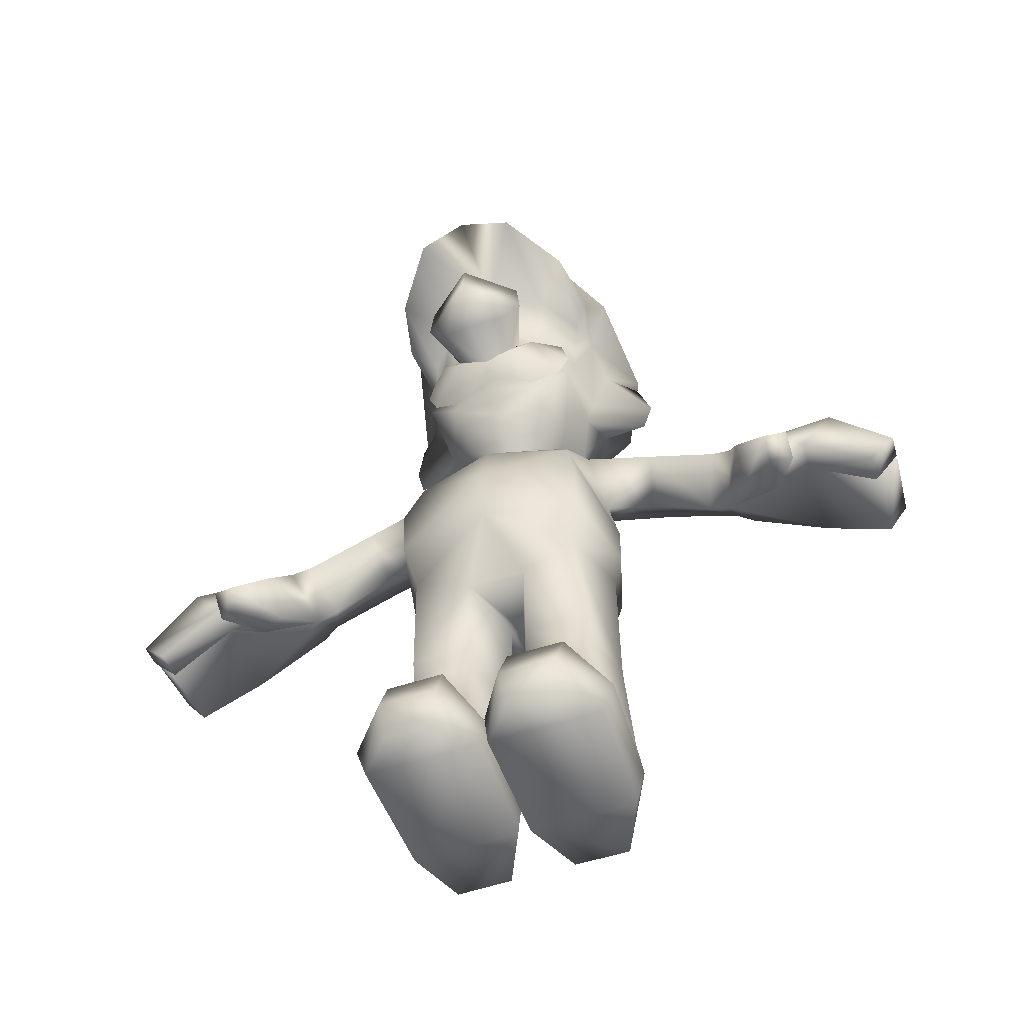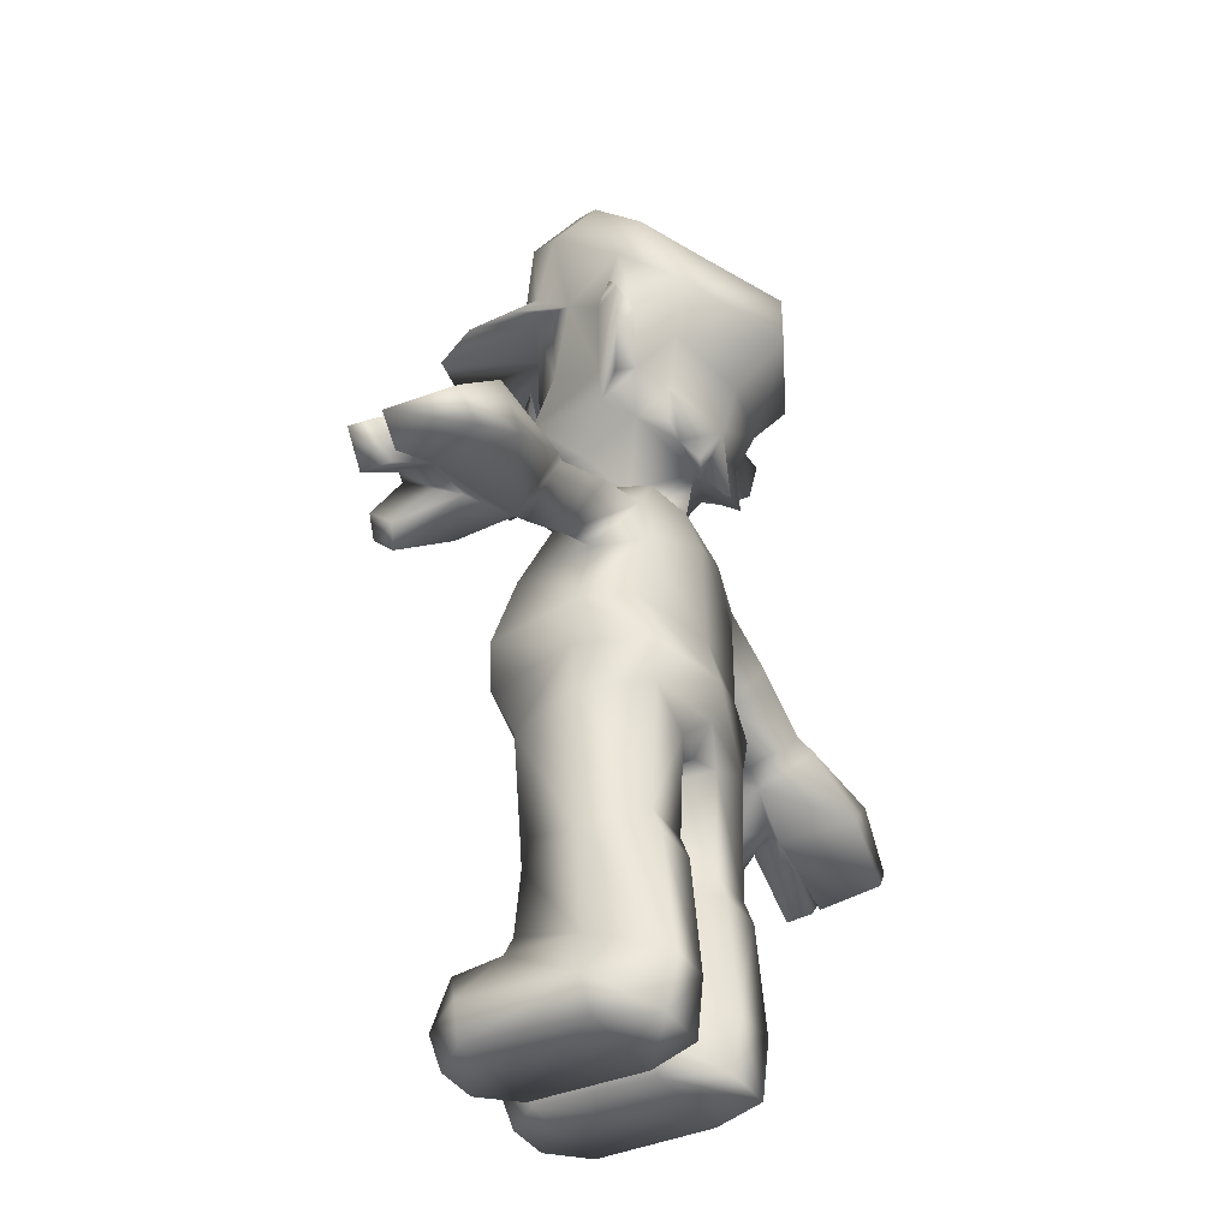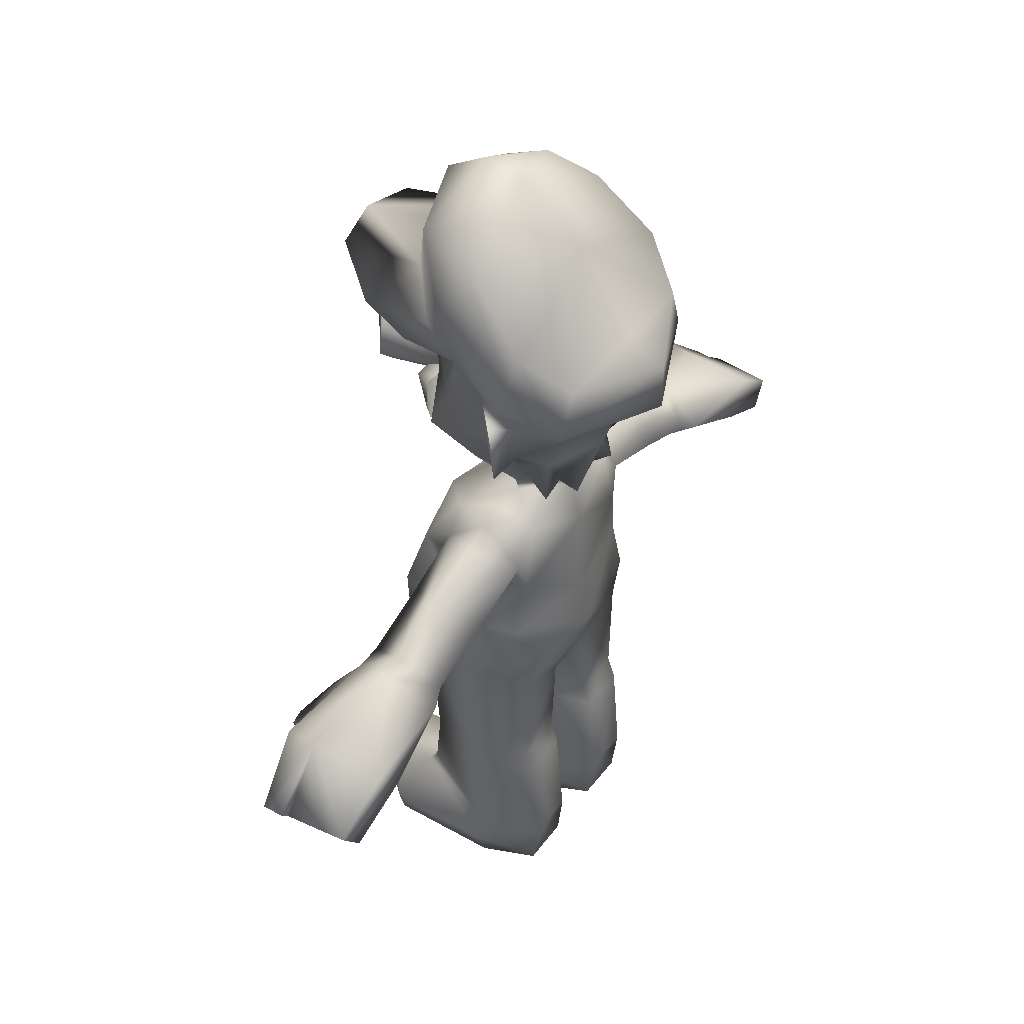
<metadata>
{"format":"obj","ext":"obj","renderer":"f3d","projection":"perspective","resolution":1024,"background":"white","views":[{"elev":-54.8,"azim":19.2,"up":"+Y"},{"elev":-36.8,"azim":118.1,"up":"+Y"},{"elev":46.4,"azim":125.0,"up":"+Y"}]}
</metadata>
<code>
v -0.06018 0.8792 0.07382
v -0.07561 0.9457 0.05645
v -0.1007 0.847 0.03685
v -0.1263 0.8947 0.003046
v -0.1072 0.9372 -0.03391
v -0.1435 0.8223 -0.07911
v -0.1229 0.8778 -0.09449
v -0.1123 0.7858 -0.1391
v -0.09467 0.8373 -0.1407
v 0 0.8289 -0.1896
v 0 0.8492 -0.1497
v 0.09467 0.8373 -0.1407
v 0 0.9395 -0.08589
v 0.1229 0.8778 -0.09449
v 0.1072 0.9372 -0.03391
v 0.1435 0.8223 -0.07911
v 0.1263 0.8947 0.003046
v 0.1564 0.7667 -0.08429
v 0.0951 0.7273 -0.03203
v 0.1464 0.7228 -0.07945
v 0.08732 0.6941 -0.03072
v 0.08755 0.69 0.0458
v 0.06895 0.648 -0.000987
v 0.05712 0.6666 0.05324
v 0.04928 0.643 0.04094
v 0 0.6333 0.05046
v 0 0.6106 0.02924
v -0.04928 0.643 0.04094
v -0.04268 0.6191 0.01889
v -0.06895 0.648 -0.000987
v -0.04237 0.6099 -0.03608
v -0.01956 0.7417 0.0706
v -0.03368 0.7197 0.07311
v -0.05308 0.7594 0.1356
v -0.0572 0.7195 0.1368
v -0.02442 0.7027 0.07669
v -0.03442 0.6945 0.1409
v 0 0.6902 0.07935
v 0 0.6854 0.1483
v 0.03442 0.6945 0.1409
v 0 0.7245 0.1817
v 0.0572 0.7195 0.1368
v 0.05308 0.7594 0.1356
v 0.03368 0.7197 0.07311
v 0.01956 0.7417 0.0706
v -0.0951 0.7273 -0.03203
v -0.08732 0.6941 -0.03072
v -0.08755 0.69 0.0458
v -0.07257 0.6721 -0.06202
v 0 0.6435 -0.08775
v 0 0.5948 -0.07847
v 0.04237 0.6099 -0.03608
v 0.03956 0.5943 -0.03676
v 0 0.5872 0.009268
v 0 0.8899 0.08879
v 0.06018 0.8792 0.07382
v 0 0.9678 0.07957
v 0.07561 0.9457 0.05645
v 0.1007 0.847 0.03685
v 0.1057 0.8168 -0.003237
v 0.1132 0.7921 -0.04074
v 0.1132 0.7681 -0.08262
v -0.07214 0.6931 -0.09893
v -0.07886 0.6477 -0.09995
v -0.04616 0.6475 -0.09507
v 0 0.6831 -0.1201
v -0.03414 0.6284 -0.1106
v 0 0.6344 -0.0959
v 0.09697 0.7115 -0.07451
v 0.08757 0.7442 -0.1141
v 0.07214 0.6931 -0.09893
v 0.07256 0.6721 -0.06202
v 0.07886 0.6477 -0.09995
v 0.04617 0.6475 -0.09507
v -0.1057 0.8168 -0.003237
v -0.1132 0.7921 -0.04075
v -0.1132 0.7681 -0.08262
v -0.08757 0.7442 -0.1141
v 0 0.7741 -0.1898
v 0 0.7329 -0.1361
v 0.06998 0.9765 0.004251
v 0 0.994 -0.0156
v 0 1 0.03148
v -0.06998 0.9765 0.004251
v -0.09697 0.7115 -0.07451
v 0 0.8643 0.1898
v -0.05497 0.8578 0.1781
v 0 0.8597 0.07844
v -0.06014 0.8515 0.05957
v -0.1026 0.8388 0.1151
v -0.0937 0.83 0.02262
v -0.1152 0.8266 0.05558
v -0.08257 0.7421 0.05207
v -0.05507 0.7153 0.08668
v -0.05507 0.7279 0.05963
v 0 0.7087 0.08958
v -0.0329 0.6974 0.09386
v 0 0.6908 0.09448
v -0.02364 0.6677 0.07104
v 0 0.6752 0.07644
v 0.03415 0.6284 -0.1106
v 0 0.7651 0.07815
v 0 0.7797 0.1366
v 0 0.7667 0.1763
v 0.1152 0.8266 0.05558
v 0.1026 0.8388 0.1151
v 0.05497 0.8578 0.1781
v -0.144 0.7906 -0.06985
v -0.1564 0.7667 -0.08429
v -0.1464 0.7228 -0.07945
v -0.1171 0.6968 -0.06218
v -0.07143 0.5924 -0.03366
v -0.07626 0.5681 0.01888
v -0.03956 0.5943 -0.03676
v 0 0.5025 0.08419
v 0.07626 0.5681 0.01888
v 0.08672 0.5027 0.05936
v 0 0.7152 0.07224
v 0.05507 0.7279 0.05963
v 0.05507 0.7153 0.08668
v 0.08257 0.7421 0.05207
v 0.08987 0.7142 0.04989
v 0 0.5945 0.009043
v 0.04268 0.6191 0.01889
v 0 0.6608 0.0713
v 0 0.6531 0.05752
v -0.05712 0.6666 0.05324
v 0.07143 0.5924 -0.03366
v 0.07111 0.5807 -0.07692
v 0 0.5476 -0.09396
v -0.07111 0.5807 -0.07692
v -0.08762 0.5019 -0.08242
v 0.144 0.7906 -0.06985
v 0.08879 0.7465 0.02105
v 0.0937 0.83 0.02262
v 0.07842 0.6852 0.05328
v 0.0329 0.6974 0.09386
v 0.04749 0.6686 0.05981
v 0.02364 0.6677 0.07104
v 0.1171 0.6968 -0.06218
v -0.05326 0.7355 0.05842
v -0.08879 0.7465 0.02105
v 0.1123 0.7858 -0.1391
v 0.05326 0.7355 0.05842
v 0 0.4277 0.1085
v -0.08672 0.5027 0.05936
v 0.107 0.4992 -0.03101
v 0.1209 0.4309 -0.02214
v 0.1003 0.4292 0.07928
v -0.04749 0.6686 0.05981
v -0.07842 0.6852 0.05328
v -0.0999 0.4324 -0.07723
v -0.1209 0.4309 -0.02214
v -0.107 0.4992 -0.03101
v 0.08762 0.5019 -0.08242
v 0 0.4349 -0.09716
v 0.0999 0.4324 -0.07723
v 0.06014 0.8515 0.05957
v -0.08987 0.7142 0.04989
v 0.02442 0.7027 0.07669
v -0.1003 0.4292 0.07928
v 0.0979 0.5399 -0.07793
v 0.162 0.4764 -0.03118
v 0.1677 0.5165 -0.07846
v 0.1948 0.5418 -0.0305
v 0.194 0.5048 -0.0779
v 0.246 0.4818 -0.07746
v 0.2258 0.4452 -0.0306
v 0.09889 0.5391 0.01514
v 0.09473 0.5783 -0.03096
v 0.2617 0.5155 -0.03166
v 0.1701 0.514 0.0123
v 0.1305 0.571 -0.03148
v 0.2425 0.4814 0.01394
v 0.2835 0.505 -0.03161
v 0.2646 0.4715 0.01837
v 0.2476 0.435 -0.03128
v 0.442 0.4162 -0.01606
v 0.4353 0.4203 -0.08583
v 0.3796 0.4678 -0.005641
v 0.3788 0.4673 -0.09199
v 0.3458 0.4318 -0.09323
v 0.2662 0.4727 -0.08549
v 0.4422 0.4101 -0.007297
v 0.4439 0.4102 0.0164
v 0.3817 0.4693 0.02643
v 0.3465 0.4323 -0.006874
v 0.4137 0.3928 -0.08912
v 0.4207 0.3879 -0.01742
v 0.3365 0.4108 0.06227
v 0.3361 0.3923 0.03923
v 0.3252 0.4434 0.03729
v 0.3088 0.422 -0.01483
v 0.3128 0.382 0.05113
v 0.2759 0.4036 0.0121
v 0.2776 0.4321 0.04897
v 0.3129 0.4 0.07211
v 0.4152 0.382 -0.01076
v 0.4165 0.3804 0.01909
v 0.3486 0.4338 0.02519
v 0.006415 0 -0.03741
v 0.004852 0 0.08534
v 0.001776 0.03687 -0.03449
v 0.000476 0.03806 0.08328
v 0.03189 0.03798 0.1336
v 0.03383 0.08751 0.1121
v 0.09216 0.08748 0.112
v 0.03293 0.0933 0.05918
v 0.09444 0.0933 0.05902
v 0.1275 0.03683 -0.03436
v 0.1215 0.07744 -0.03102
v 0.09466 0.1082 0.04921
v 0.09294 0.1765 0.04378
v 0.03308 0.1082 0.04921
v 0.03132 0.1765 0.04322
v 0.002243 0.07783 -0.03044
v 0.006239 0.1849 -0.02342
v 0.0905 0.03806 0.1336
v 0.1331 0.03805 0.08299
v 0.1212 0 0.08534
v 0.1161 0 -0.03848
v 0.09096 0 -0.09661
v 0.091 0.05963 -0.1037
v 0.1142 0.1865 -0.02349
v 0.09401 0.2072 0.04534
v 0.03091 0.2072 0.0459
v 0.03385 0 -0.09605
v 0.03564 0.05895 -0.103
v 0.09079 0.1783 -0.09375
v 0.0914 0.2039 -0.08399
v 0.03666 0 0.1216
v 0.08752 0 0.1216
v 0.03585 0.1789 -0.09271
v 0.03524 0.2026 -0.08389
v 0.1135 0.3394 -0.01913
v 0.08696 0.3376 -0.0885
v 0.03356 0.3134 -0.0872
v -0 0.3432 -0.0999
v 0.1003 0.383 -0.08866
v -0 0.3854 -0.1104
v 0.007006 0.2992 -0.01914
v -0 0.3082 -0.08088
v 0.0312 0.306 0.05177
v 0.09047 0.3265 0.05623
v -0.0312 0.306 0.05177
v -0.007006 0.2992 -0.01914
v -0.03356 0.3134 -0.0872
v -0.08696 0.3376 -0.0885
v 0 0.3646 0.09804
v 0.09952 0.3736 0.07701
v 0.122 0.38 -0.01913
v -0.09047 0.3265 0.05624
v -0.09952 0.3736 0.07701
v -0.122 0.38 -0.01913
v -0.1003 0.383 -0.08866
v -0.1135 0.3394 -0.01913
v -0.03091 0.2072 0.0459
v -0.09401 0.2072 0.04534
v -0.1142 0.1865 -0.02349
v -0.0914 0.2039 -0.08399
v -0.09079 0.1783 -0.09375
v -0.03585 0.1789 -0.09271
v -0.03524 0.2026 -0.08389
v -0.006239 0.1849 -0.02342
v -0.09294 0.1765 0.04378
v -0.03132 0.1765 0.04322
v -0.006415 0 -0.03741
v -0.001776 0.03687 -0.0345
v -0.004851 0 0.08534
v -0.000476 0.03806 0.08328
v -0.03293 0.0933 0.05918
v -0.03383 0.08751 0.1121
v -0.09216 0.08748 0.112
v -0.03189 0.03798 0.1336
v -0.0905 0.03806 0.1336
v -0.03666 0 0.1216
v -0.08752 0 0.1216
v -0.002243 0.07783 -0.03044
v -0.03308 0.1082 0.04921
v -0.09466 0.1082 0.04921
v -0.1215 0.07744 -0.03102
v -0.09444 0.0933 0.05902
v -0.1275 0.03683 -0.03436
v -0.091 0.05963 -0.1037
v -0.03564 0.05895 -0.103
v -0.03385 0 -0.09605
v -0.09096 0 -0.09661
v -0.1161 0 -0.03848
v -0.1212 0 0.08534
v -0.1331 0.03805 0.08299
v -0.4165 0.3804 0.01909
v -0.3486 0.4338 0.02519
v -0.4439 0.4102 0.0164
v -0.3817 0.4693 0.02643
v -0.3252 0.4434 0.03729
v -0.2646 0.4715 0.01837
v -0.2776 0.4321 0.04896
v -0.2476 0.435 -0.03128
v -0.2759 0.4036 0.0121
v -0.4207 0.3879 -0.01742
v -0.442 0.4162 -0.01606
v -0.4137 0.3928 -0.08912
v -0.4353 0.4203 -0.08583
v -0.3795 0.4678 -0.005642
v -0.3788 0.4673 -0.09199
v -0.2835 0.505 -0.03161
v -0.2662 0.4727 -0.08547
v -0.246 0.4818 -0.07746
v -0.2617 0.5155 -0.03166
v -0.2425 0.4814 0.01394
v -0.2258 0.4452 -0.0306
v -0.3458 0.4318 -0.09323
v -0.3465 0.4323 -0.006874
v -0.3088 0.422 -0.01483
v -0.4152 0.382 -0.01076
v -0.4422 0.4101 -0.007297
v -0.3128 0.382 0.05113
v -0.3361 0.3923 0.03923
v -0.3365 0.4108 0.06227
v -0.3129 0.4 0.07211
v -0.162 0.4764 -0.03118
v -0.0979 0.5399 -0.07793
v -0.1677 0.5165 -0.07846
v -0.194 0.5048 -0.0779
v -0.1948 0.5418 -0.0305
v -0.09473 0.5783 -0.03096
v -0.1305 0.571 -0.03148
v -0.09889 0.5391 0.01514
v -0.1701 0.514 0.0123
g 8170_t.obj/AnonymousMesh0
f 1 2 3
f 2 4 3
f 2 5 4
f 5 6 4
f 5 7 6
f 7 8 6
f 7 9 8
f 9 10 8
f 9 11 10
f 11 12 10
f 11 13 12
f 13 14 12
f 13 15 14
f 15 16 14
f 15 17 16
f 18 19 20
f 19 21 20
f 19 22 21
f 22 23 21
f 22 24 23
f 24 25 23
f 24 26 25
f 26 27 25
f 26 28 27
f 28 29 27
f 28 30 29
f 30 31 29
f 32 33 34
f 33 35 34
f 33 36 35
f 36 37 35
f 36 38 37
f 38 39 37
f 38 40 39
f 40 41 39
f 40 42 41
f 42 43 41
f 42 44 43
f 44 45 43
f 46 47 48
f 47 30 48
f 47 49 30
f 49 31 30
f 49 50 31
f 50 51 31
f 50 52 51
f 52 53 51
f 52 54 53
f 55 56 57
f 56 58 57
f 56 59 58
f 59 17 58
f 59 60 17
f 60 16 17
f 60 61 16
f 61 62 16
f 49 63 64
f 63 65 64
f 63 66 65
f 66 67 65
f 66 68 67
f 68 65 67
f 68 50 65
f 50 49 65
f 62 69 70
f 69 71 70
f 69 72 71
f 72 73 71
f 72 74 73
f 74 71 73
f 74 66 71
f 66 70 71
f 75 6 76
f 6 77 76
f 6 8 77
f 8 78 77
f 8 79 78
f 79 80 78
f 79 70 80
f 17 15 58
f 15 81 58
f 15 82 81
f 82 83 81
f 82 84 83
f 84 2 83
f 84 5 2
f 47 85 49
f 85 63 49
f 85 78 63
f 78 66 63
f 78 80 66
f 80 70 66
f 86 87 88
f 87 89 88
f 87 90 89
f 90 91 89
f 90 92 91
f 92 75 91
f 93 94 95
f 94 96 95
f 94 97 96
f 97 98 96
f 97 99 98
f 99 100 98
f 52 50 72
f 50 74 72
f 50 68 74
f 68 101 74
f 68 66 101
f 66 74 101
f 45 102 43
f 102 103 43
f 102 34 103
f 34 104 103
f 34 41 104
f 41 43 104
f 60 59 105
f 59 106 105
f 59 56 106
f 56 107 106
f 56 86 107
f 108 109 76
f 109 46 76
f 109 110 46
f 110 47 46
f 110 111 47
f 112 113 114
f 113 54 114
f 113 115 54
f 115 116 54
f 115 117 116
f 95 96 118
f 96 119 118
f 96 120 119
f 120 121 119
f 120 122 121
f 29 123 27
f 123 124 27
f 123 52 124
f 52 23 124
f 52 72 23
f 38 125 24
f 125 126 24
f 125 127 126
f 127 26 126
f 127 28 26
f 128 129 53
f 129 51 53
f 129 130 51
f 130 131 51
f 130 132 131
f 133 61 18
f 61 19 18
f 61 60 19
f 60 134 19
f 60 135 134
f 136 137 138
f 137 139 138
f 137 98 139
f 98 100 139
f 122 120 136
f 120 137 136
f 120 96 137
f 96 98 137
f 21 69 140
f 69 20 140
f 69 62 20
f 62 18 20
f 32 141 33
f 141 48 33
f 141 142 48
f 142 46 48
f 8 10 79
f 10 143 79
f 10 12 143
f 12 14 143
f 45 44 144
f 44 22 144
f 44 24 22
f 91 75 142
f 75 46 142
f 75 76 46
f 117 115 145
f 115 146 145
f 115 113 146
f 28 127 30
f 127 48 30
f 127 33 48
f 84 82 5
f 82 13 5
f 82 15 13
f 147 117 148
f 117 149 148
f 117 145 149
f 33 127 36
f 127 38 36
f 127 125 38
f 99 97 150
f 97 151 150
f 97 94 151
f 79 143 70
f 143 62 70
f 143 16 62
f 152 153 132
f 153 154 132
f 153 146 154
f 39 41 37
f 41 35 37
f 41 34 35
f 129 155 130
f 155 156 130
f 155 157 156
f 61 133 62
f 133 18 62
f 55 57 1
f 57 2 1
f 128 53 116
f 53 54 116
f 112 114 131
f 114 51 131
f 56 55 86
f 55 1 86
f 47 111 85
f 111 110 85
f 85 110 77
f 110 109 77
f 109 108 77
f 108 76 77
f 60 105 135
f 105 106 135
f 135 106 158
f 106 107 158
f 51 114 31
f 114 54 31
f 69 21 72
f 21 23 72
f 11 9 13
f 9 7 13
f 144 22 134
f 22 19 134
f 130 156 132
f 156 152 132
f 23 25 124
f 25 27 124
f 29 31 123
f 31 54 123
f 2 57 83
f 57 58 83
f 93 159 94
f 159 151 94
f 3 90 1
f 90 87 1
f 3 4 75
f 4 6 75
f 44 160 24
f 160 38 24
f 75 92 3
f 92 90 3
f 44 42 160
f 42 40 160
f 157 155 148
f 155 147 148
f 153 161 146
f 161 145 146
f 158 107 88
f 107 86 88
f 86 1 87
f 20 21 140
f 78 85 77
f 5 13 7
f 16 143 14
f 81 83 58
f 38 160 40
f 103 104 43
f 34 102 32
f 54 52 123
f 26 24 126
f 65 49 64
f 147 162 163
f 162 164 163
f 162 165 164
f 165 166 164
f 165 167 166
f 167 163 166
f 167 168 163
f 147 169 117
f 169 116 117
f 169 170 116
f 170 128 116
f 167 165 171
f 165 172 171
f 165 169 172
f 169 147 172
f 165 173 169
f 173 170 169
f 173 162 170
f 128 170 129
f 170 162 129
f 129 162 155
f 162 147 155
f 147 163 172
f 163 168 172
f 168 174 172
f 174 171 172
f 164 166 163
f 165 162 173
f 167 171 175
f 171 176 175
f 171 174 176
f 174 177 176
f 174 168 177
f 178 179 180
f 179 181 180
f 179 182 181
f 182 183 181
f 184 180 185
f 180 186 185
f 180 175 186
f 175 176 186
f 183 182 177
f 182 187 177
f 182 188 187
f 188 189 187
f 190 191 192
f 191 193 192
f 191 194 193
f 194 195 193
f 176 196 192
f 196 197 192
f 196 195 197
f 195 194 197
f 168 167 177
f 167 183 177
f 167 175 183
f 198 187 184
f 187 180 184
f 187 178 180
f 192 197 190
f 197 191 190
f 197 194 191
f 198 199 187
f 199 200 187
f 189 188 178
f 188 179 178
f 199 198 185
f 198 184 185
f 183 175 181
f 175 180 181
f 195 177 193
f 177 187 193
f 187 200 193
f 200 192 193
f 199 185 200
f 185 186 200
f 200 186 192
f 186 176 192
f 176 177 196
f 177 195 196
f 178 187 189
f 182 179 188
f 201 202 203
f 202 204 203
f 202 205 204
f 205 206 204
f 205 207 206
f 207 208 206
f 207 209 208
f 210 211 209
f 211 212 209
f 211 213 212
f 213 214 212
f 213 215 214
f 215 216 214
f 215 217 216
f 205 218 207
f 218 219 207
f 218 220 219
f 220 210 219
f 220 221 210
f 221 222 210
f 222 223 210
f 223 211 210
f 223 224 211
f 224 213 211
f 224 225 213
f 225 226 213
f 227 228 222
f 228 223 222
f 228 229 223
f 229 224 223
f 229 230 224
f 201 203 227
f 203 228 227
f 203 216 228
f 216 217 228
f 202 231 205
f 231 218 205
f 231 232 218
f 232 220 218
f 212 214 209
f 214 208 209
f 214 216 208
f 216 203 208
f 229 233 230
f 233 234 230
f 233 217 234
f 227 222 201
f 222 221 201
f 201 221 202
f 221 220 202
f 202 220 231
f 220 232 231
f 206 208 204
f 208 203 204
f 207 219 209
f 219 210 209
f 217 215 226
f 215 213 226
f 217 233 228
f 233 229 228
f 224 230 235
f 230 236 235
f 230 237 236
f 237 238 236
f 235 236 239
f 236 240 239
f 236 238 240
f 217 241 234
f 241 237 234
f 238 237 242
f 237 241 242
f 237 230 234
f 217 226 241
f 226 243 241
f 226 225 243
f 225 244 243
f 225 224 244
f 224 235 244
f 243 245 241
f 245 246 241
f 247 248 238
f 248 240 238
f 241 246 242
f 246 247 242
f 242 247 238
f 243 244 249
f 244 250 249
f 244 251 250
f 251 149 250
f 251 148 149
f 251 239 148
f 239 157 148
f 239 240 157
f 240 156 157
f 240 152 156
f 245 249 252
f 249 253 252
f 249 145 253
f 145 161 253
f 161 153 254
f 153 255 254
f 153 152 255
f 152 240 255
f 161 254 253
f 254 252 253
f 254 256 252
f 244 235 251
f 235 239 251
f 249 250 145
f 250 149 145
f 240 248 255
f 248 256 255
f 249 245 243
f 255 256 254
f 246 245 257
f 245 258 257
f 245 252 258
f 252 259 258
f 252 256 259
f 256 260 259
f 256 248 260
f 248 247 260
f 259 260 261
f 260 262 261
f 260 263 262
f 263 264 262
f 263 246 264
f 259 265 258
f 265 257 258
f 265 266 257
f 266 264 257
f 246 263 247
f 263 260 247
f 257 264 246
f 267 268 269
f 268 270 269
f 268 271 270
f 271 272 270
f 271 273 272
f 273 274 272
f 273 275 274
f 275 276 274
f 275 277 276
f 264 266 278
f 266 279 278
f 266 265 279
f 265 280 279
f 265 281 280
f 281 282 280
f 281 283 282
f 265 259 281
f 259 284 281
f 259 261 284
f 261 285 284
f 261 262 285
f 262 264 285
f 286 267 287
f 267 288 287
f 267 269 288
f 269 289 288
f 269 276 289
f 276 277 289
f 271 282 273
f 282 290 273
f 282 283 290
f 283 289 290
f 283 288 289
f 284 285 287
f 285 286 287
f 285 268 286
f 268 267 286
f 272 274 270
f 274 269 270
f 274 276 269
f 288 283 287
f 283 284 287
f 283 281 284
f 264 278 285
f 278 268 285
f 268 278 271
f 278 279 271
f 271 279 282
f 279 280 282
f 273 290 275
f 290 289 275
f 275 289 277
f 291 292 293
f 292 294 293
f 292 295 294
f 295 296 294
f 295 297 296
f 297 298 296
f 297 299 298
f 300 301 302
f 301 303 302
f 301 304 303
f 304 305 303
f 304 306 305
f 306 307 305
f 307 306 308
f 306 309 308
f 306 296 309
f 296 310 309
f 296 298 310
f 298 311 310
f 307 298 312
f 298 313 312
f 298 314 313
f 314 292 313
f 314 295 292
f 307 312 305
f 312 303 305
f 312 302 303
f 291 293 315
f 293 316 315
f 293 304 316
f 293 294 304
f 294 306 304
f 294 296 306
f 317 318 314
f 318 295 314
f 318 319 295
f 319 320 295
f 320 297 295
f 320 299 297
f 315 316 313
f 316 304 313
f 311 298 308
f 298 307 308
f 312 313 302
f 313 300 302
f 304 301 313
f 301 300 313
f 298 299 314
f 299 317 314
f 315 313 291
f 313 292 291
f 319 318 320
f 318 317 320
f 317 299 320
f 154 321 322
f 321 323 322
f 321 324 323
f 324 325 323
f 324 308 325
f 308 309 325
f 112 131 326
f 131 322 326
f 131 132 322
f 132 154 322
f 323 325 322
f 325 327 322
f 325 328 327
f 328 326 327
f 154 329 321
f 329 311 321
f 329 310 311
f 310 329 309
f 329 325 309
f 329 328 325
f 154 146 328
f 146 113 328
f 328 113 326
f 113 112 326
f 324 321 308
f 321 311 308
f 326 322 327
f 328 329 154
f 45 144 88
f 144 158 88
f 144 134 158
f 134 135 158
f 91 142 89
f 142 141 89
f 89 141 88
f 141 32 88
f 32 102 88
f 102 45 88

</code>
